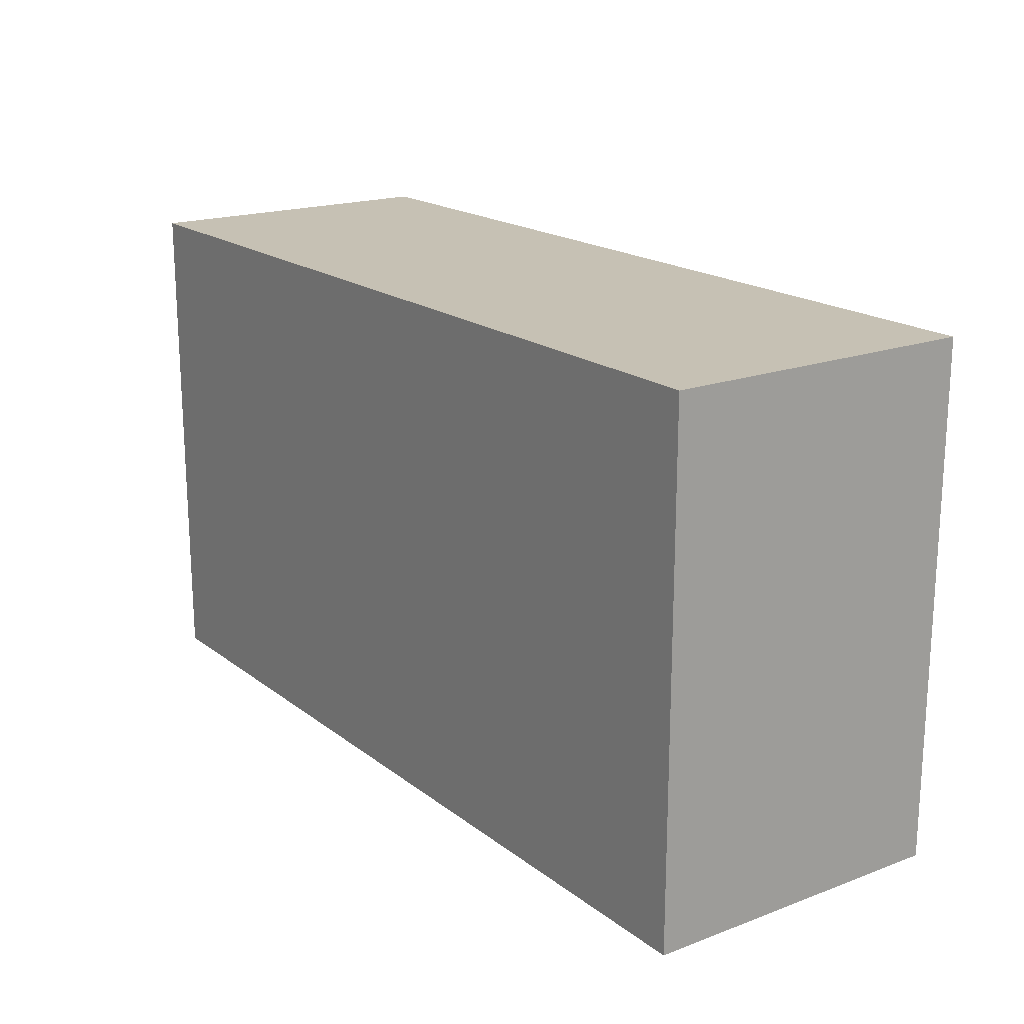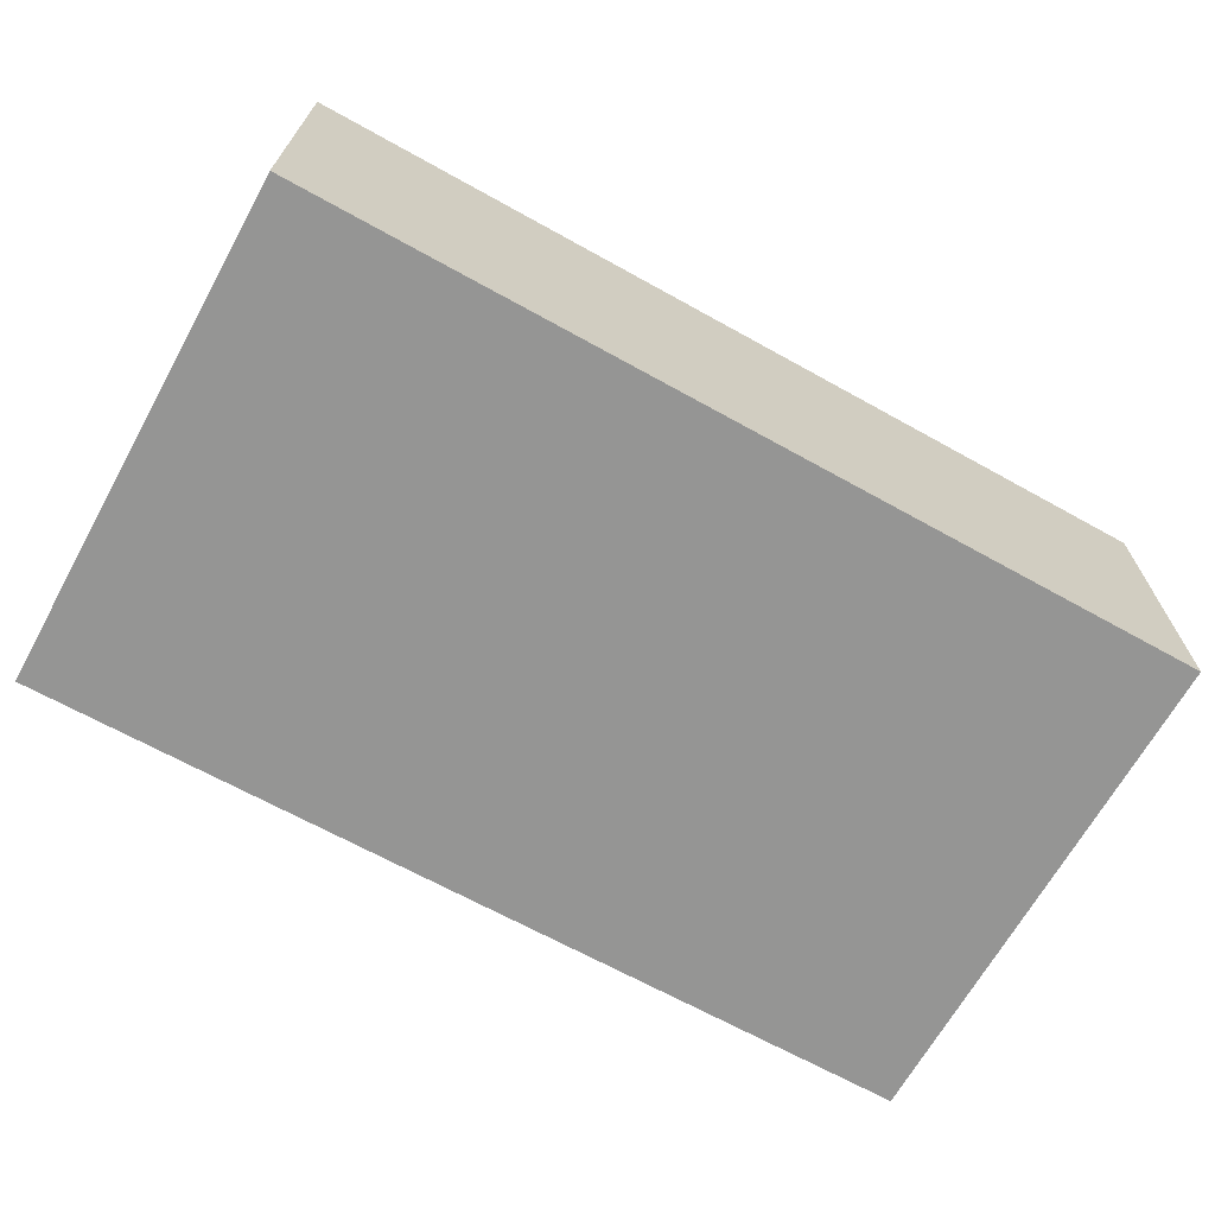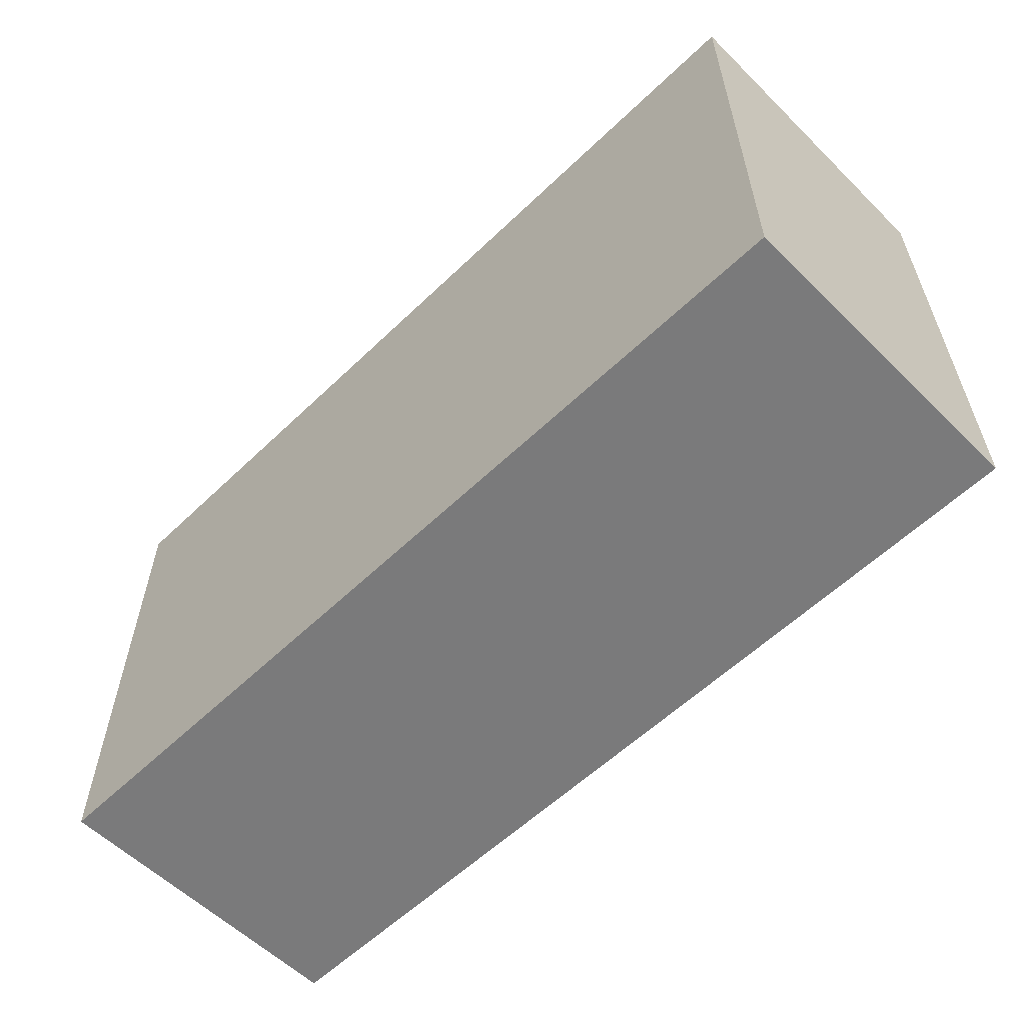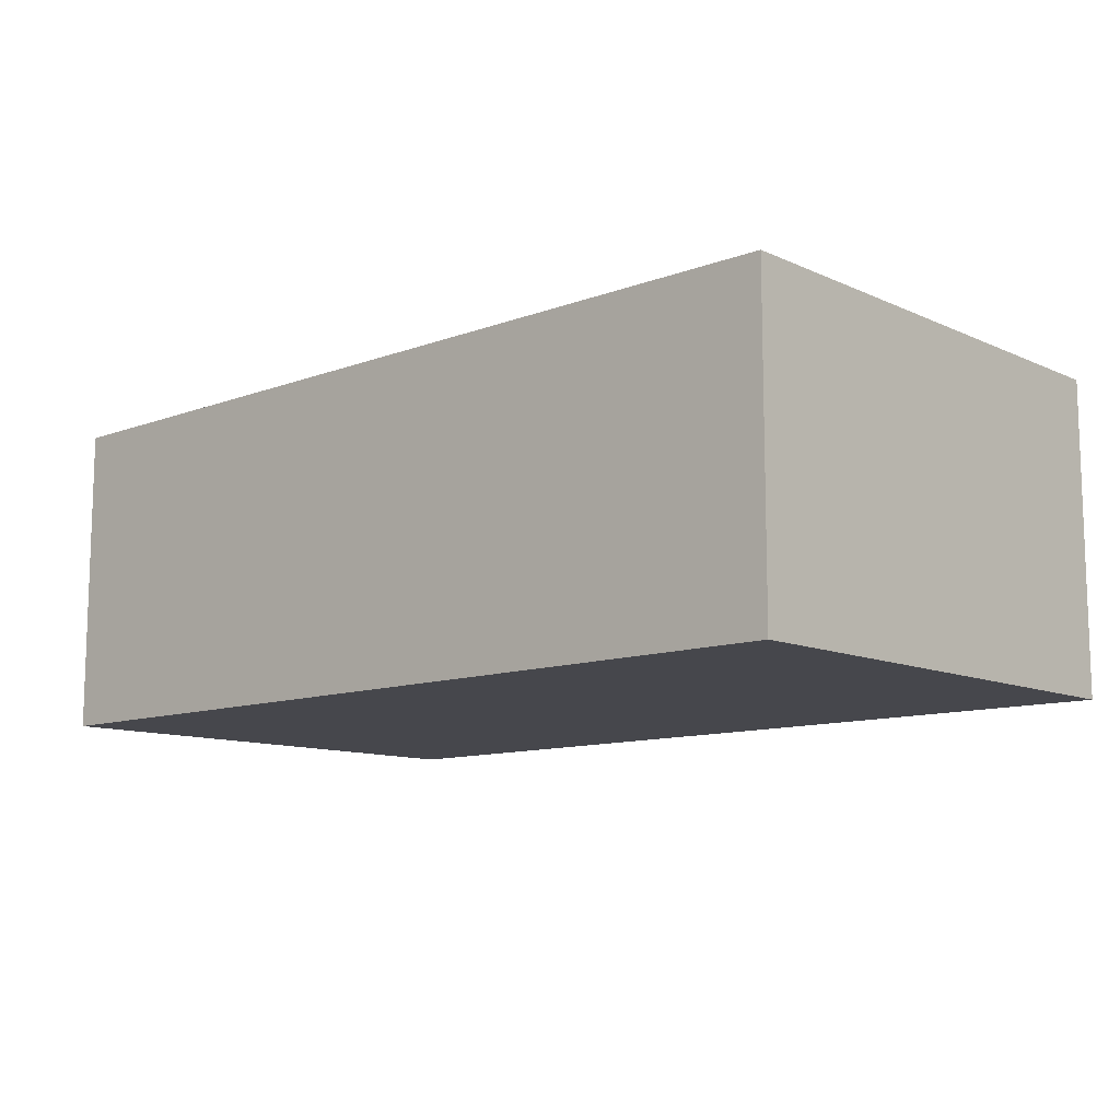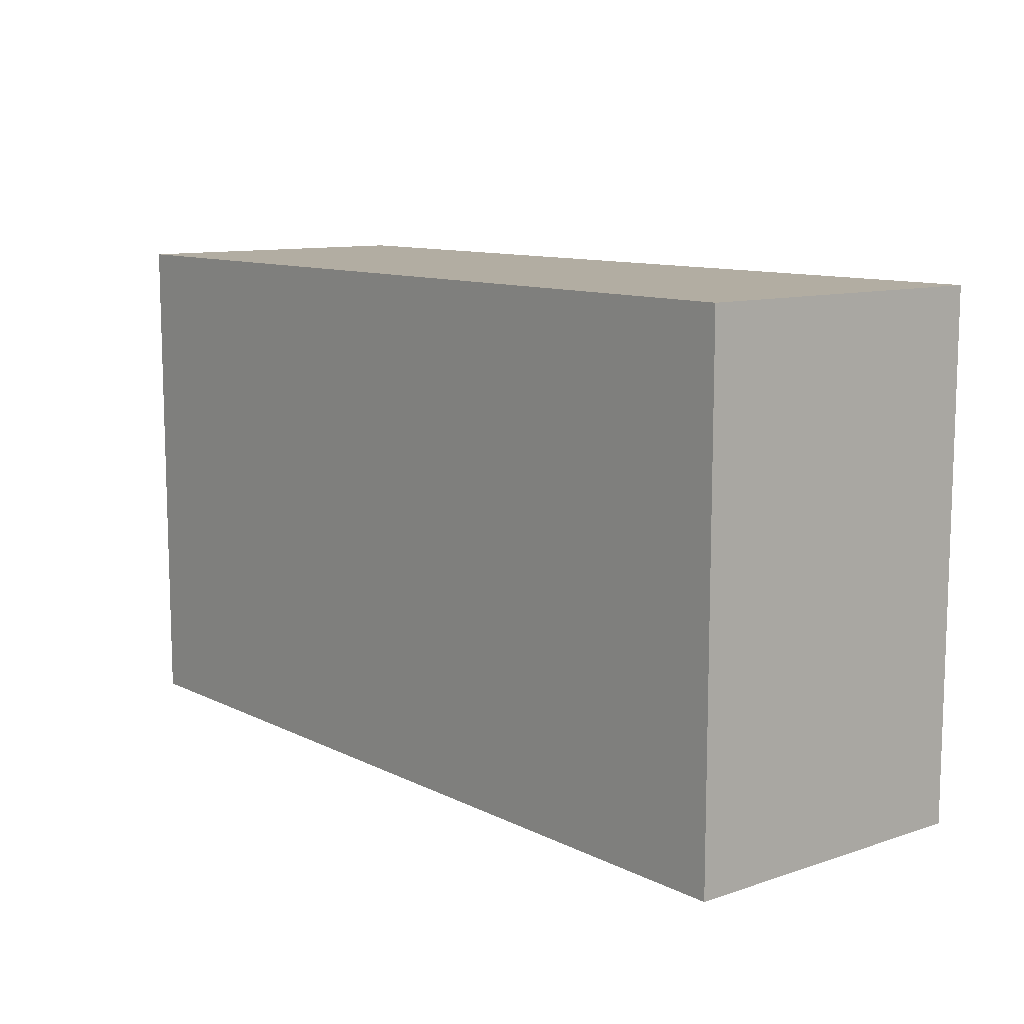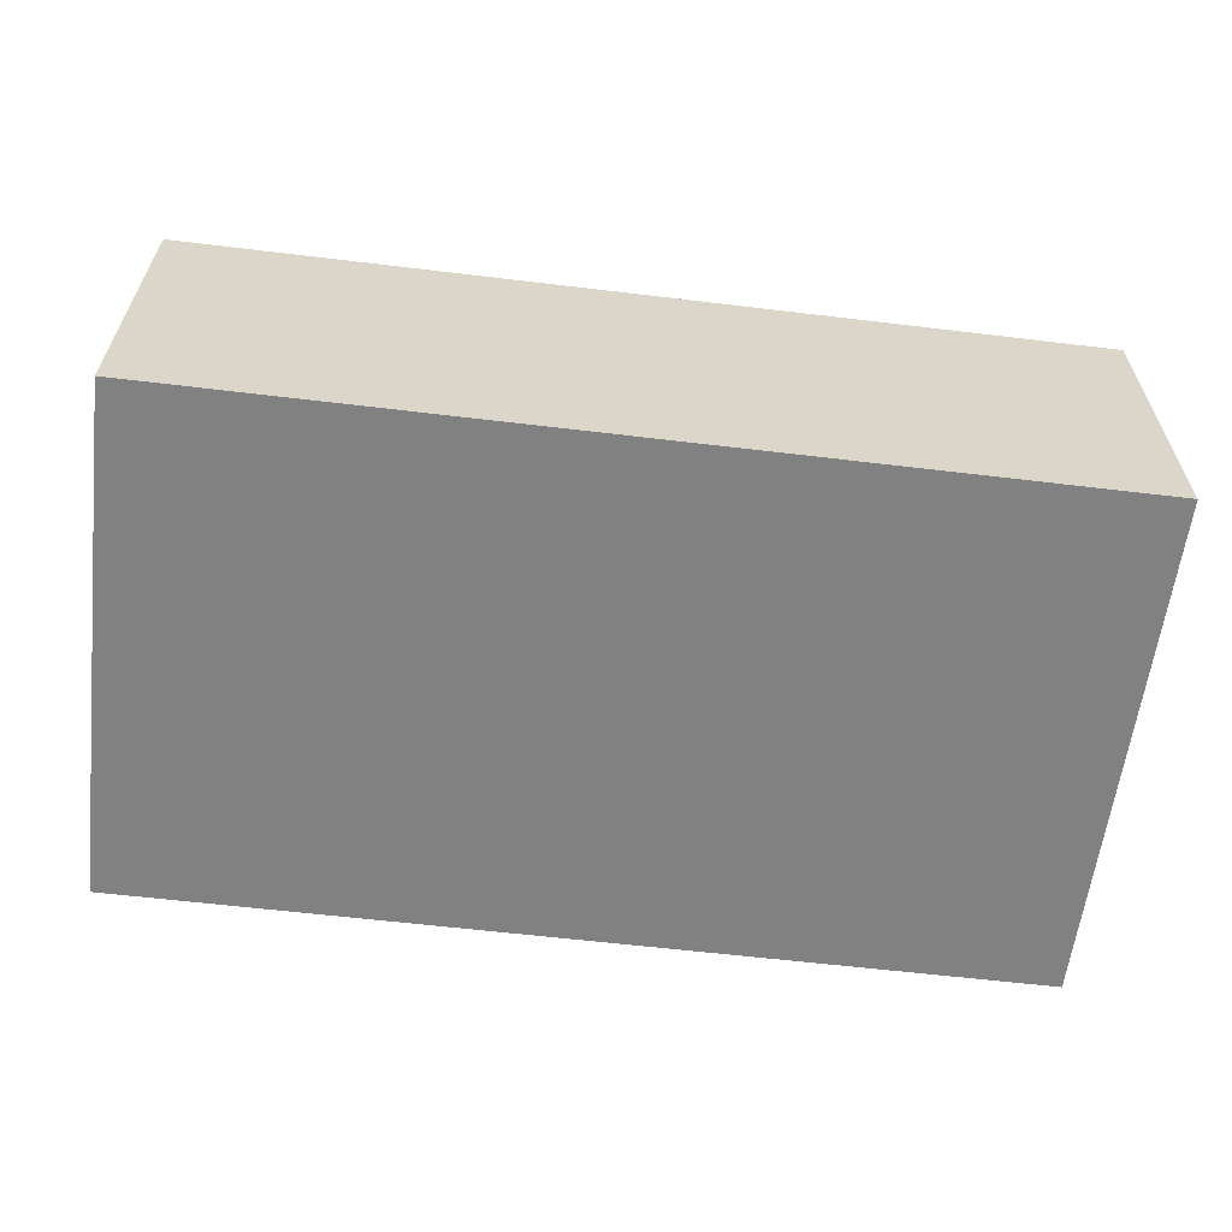
<metadata>
{"format":"obj","ext":"obj","renderer":"f3d","projection":"perspective","resolution":1024,"background":"white","views":[{"elev":18.6,"azim":-125.4,"up":"+Z"},{"elev":-67.4,"azim":150.9,"up":"+Y"},{"elev":-58.1,"azim":-135.3,"up":"+Z"},{"elev":-10.9,"azim":42.4,"up":"+Y"},{"elev":10.6,"azim":-129.4,"up":"+Z"},{"elev":-60.5,"azim":173.0,"up":"+Y"}]}
</metadata>
<code>
v -19.16 50.47 15.24
v -19.16 51.7 15.24
v -19.16 51.7 17.24
v -19.16 50.47 17.24
v -19.16 51.7 15.24
v -22.68 51.7 15.24
v -22.68 51.7 17.24
v -19.16 51.7 17.24
v -22.68 51.7 15.24
v -19.16 51.7 15.24
v -19.16 50.47 15.24
v -22.68 50.47 15.24
v -19.16 51.7 17.24
v -22.68 51.7 17.24
v -22.68 50.47 17.24
v -19.16 50.47 17.24
v -22.68 50.47 15.24
v -19.16 50.47 15.24
v -19.16 50.47 17.24
v -22.68 50.47 17.24
v -22.68 51.7 15.24
v -22.68 50.47 15.24
v -22.68 50.47 17.24
v -22.68 51.7 17.24
f 1 2 4
f 4 2 3
f 5 6 8
f 8 6 7
f 9 10 12
f 12 10 11
f 13 14 16
f 16 14 15
f 17 18 20
f 20 18 19
f 21 22 24
f 24 22 23

</code>
